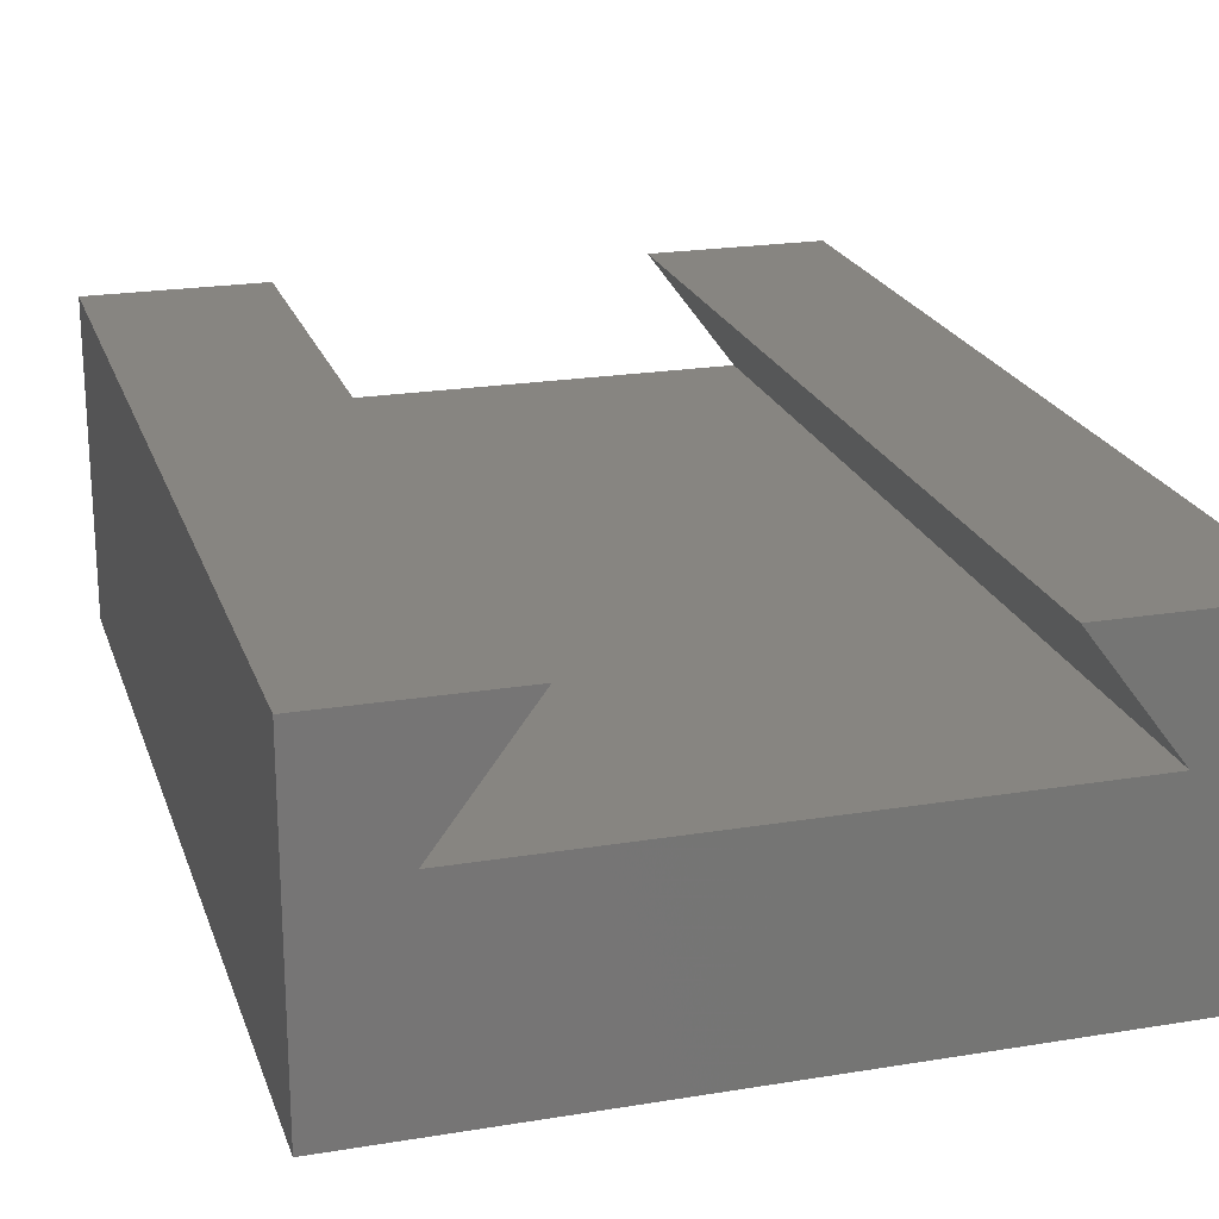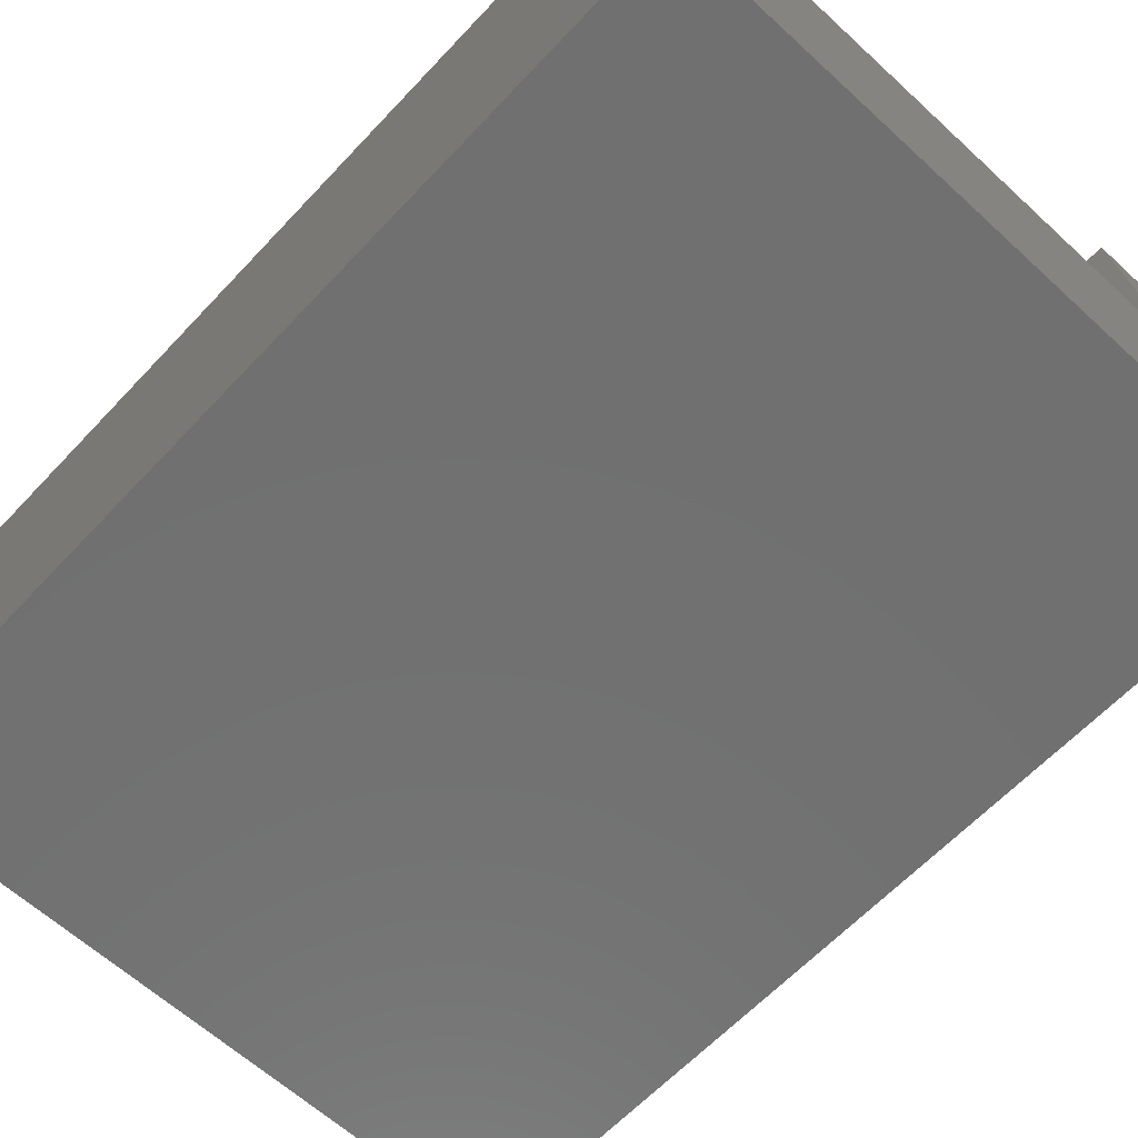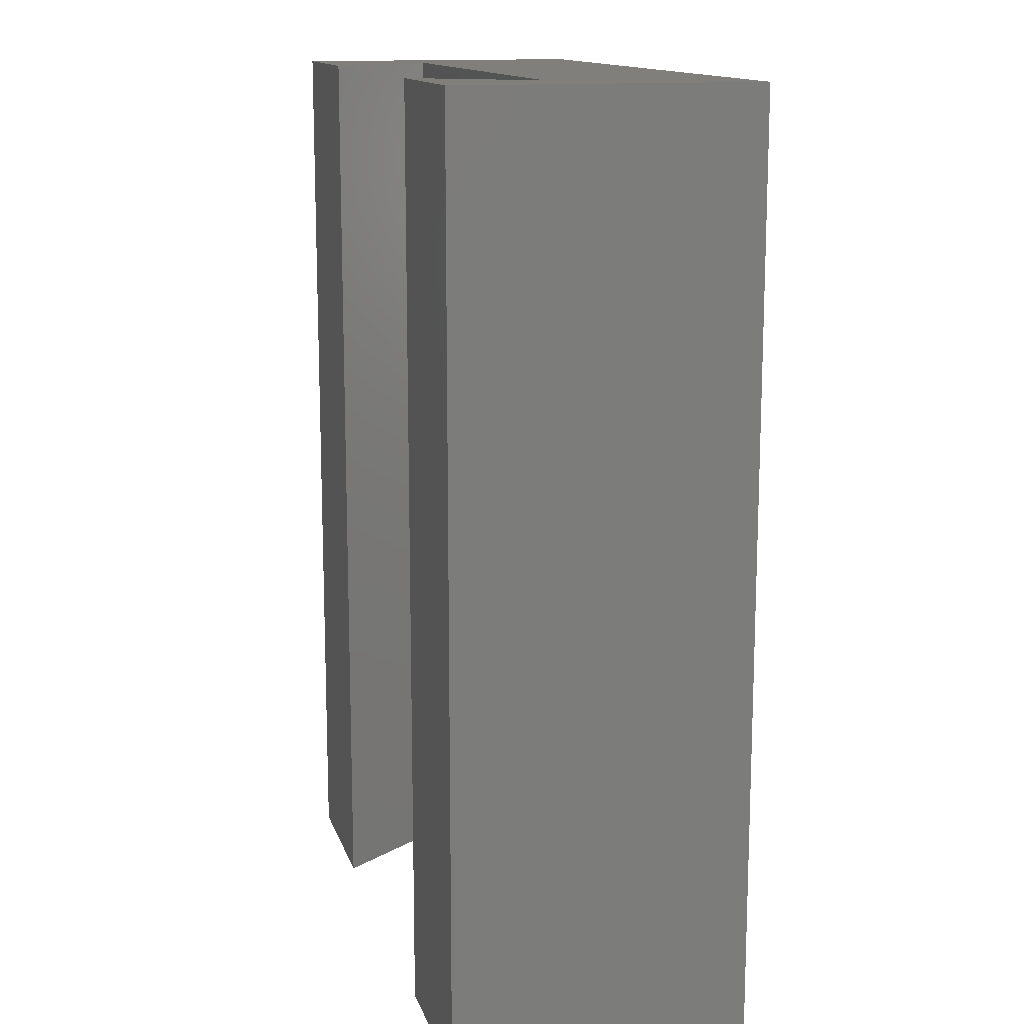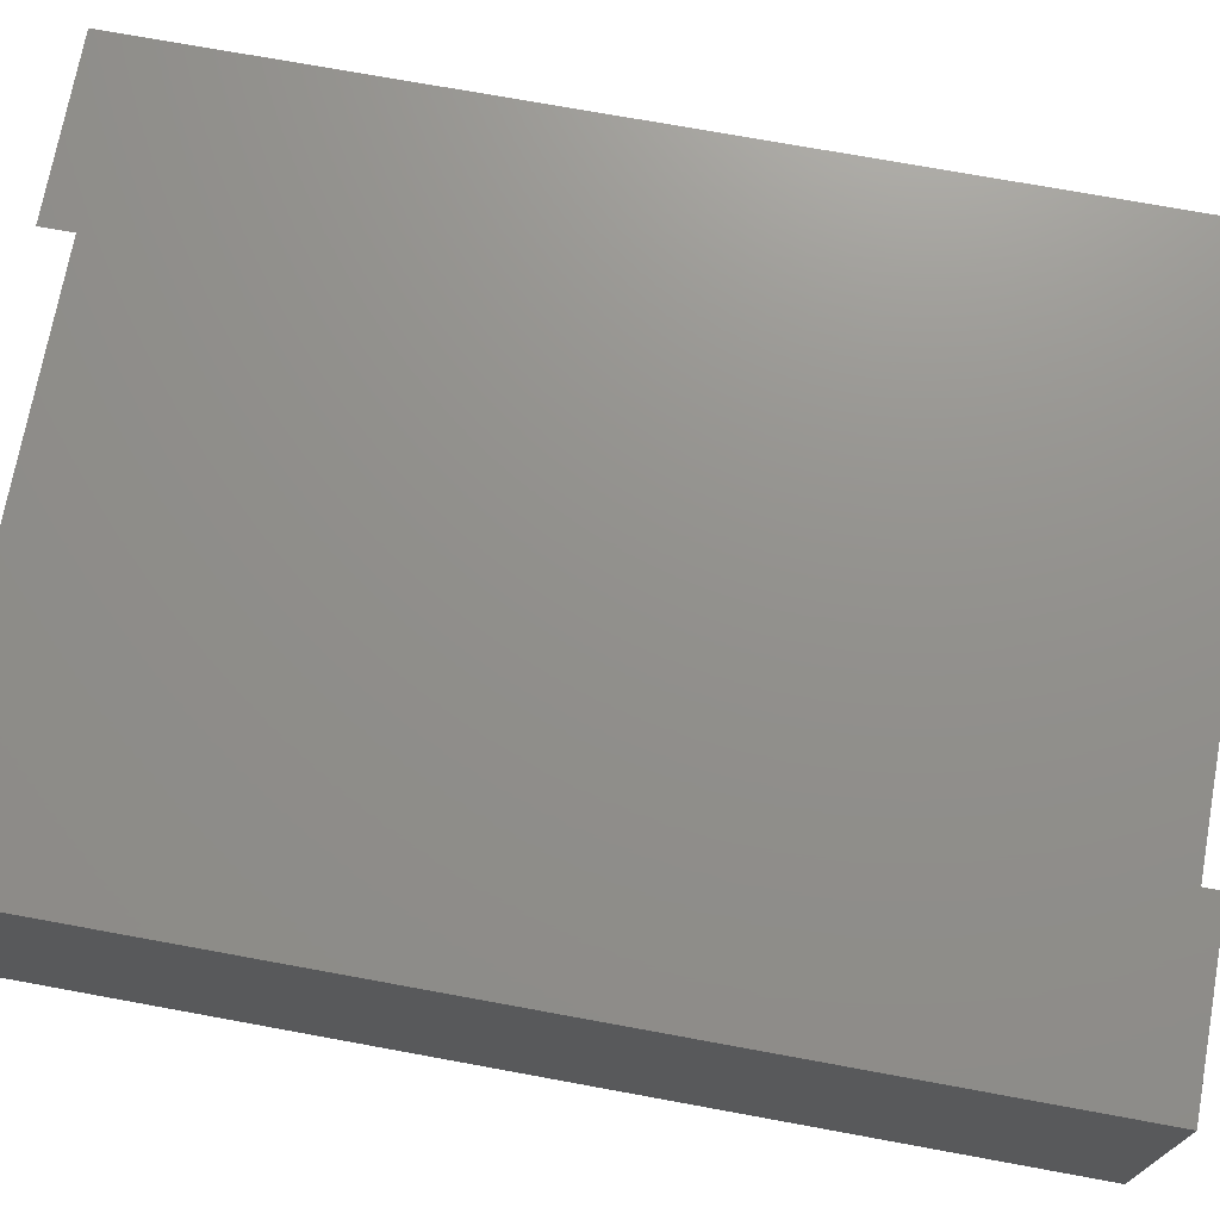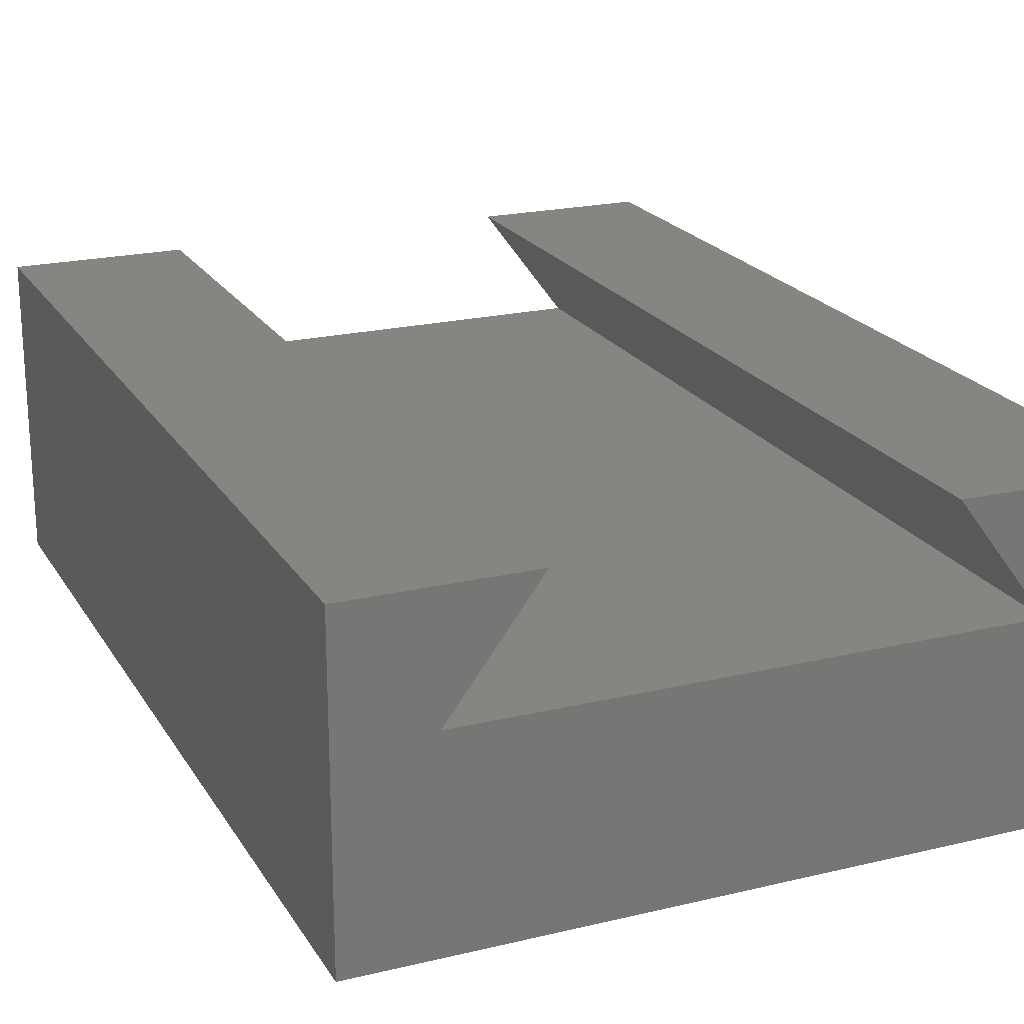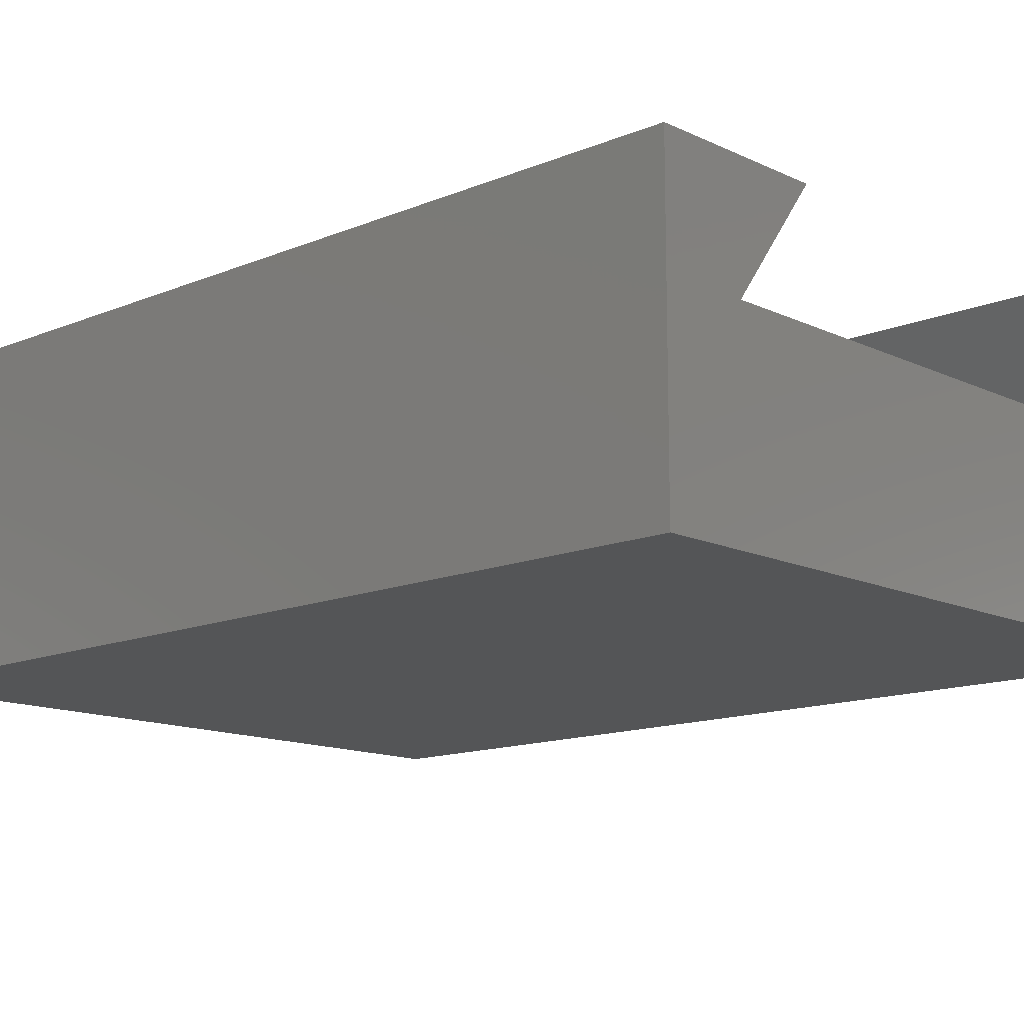
<metadata>
{"format":"stl","ext":"stl","renderer":"f3d","projection":"perspective","resolution":1024,"background":"white","views":[{"elev":21.6,"azim":163.8,"up":"+Y"},{"elev":-62.5,"azim":-43.0,"up":"+Y"},{"elev":13.7,"azim":-104.8,"up":"+Z"},{"elev":72.3,"azim":-79.6,"up":"+Y"},{"elev":21.1,"azim":156.8,"up":"+Y"},{"elev":-13.4,"azim":-46.8,"up":"+Y"}]}
</metadata>
<code>
# stl→obj: 18 verts, 32 faces
v 0 3 0
v 2.25 0 0
v 0 -5 0
v 4.5 3 0
v 18.18 3 0
v 15.93 0 0
v 13.68 3 0
v 18.18 -5 0
v 4.5 0 0
v 2.25 0 25
v 4.5 3 25
v 0 3 25
v 0 -5 25
v 18.18 -5 25
v 4.5 0 25
v 15.93 0 25
v 18.18 3 25
v 13.68 3 25
f 1 2 3
f 2 1 4
f 5 6 7
f 2 8 3
f 8 2 9
f 8 9 6
f 8 6 5
f 4 10 2
f 10 4 11
f 11 12 10
f 13 10 12
f 10 13 14
f 10 14 15
f 15 14 16
f 16 17 18
f 17 16 14
f 18 5 7
f 5 18 17
f 15 6 9
f 6 15 16
f 18 6 16
f 6 18 7
f 12 3 13
f 3 12 1
f 5 14 8
f 14 5 17
f 12 4 1
f 4 12 11
f 14 3 8
f 3 14 13
f 10 9 2
f 9 10 15

</code>
